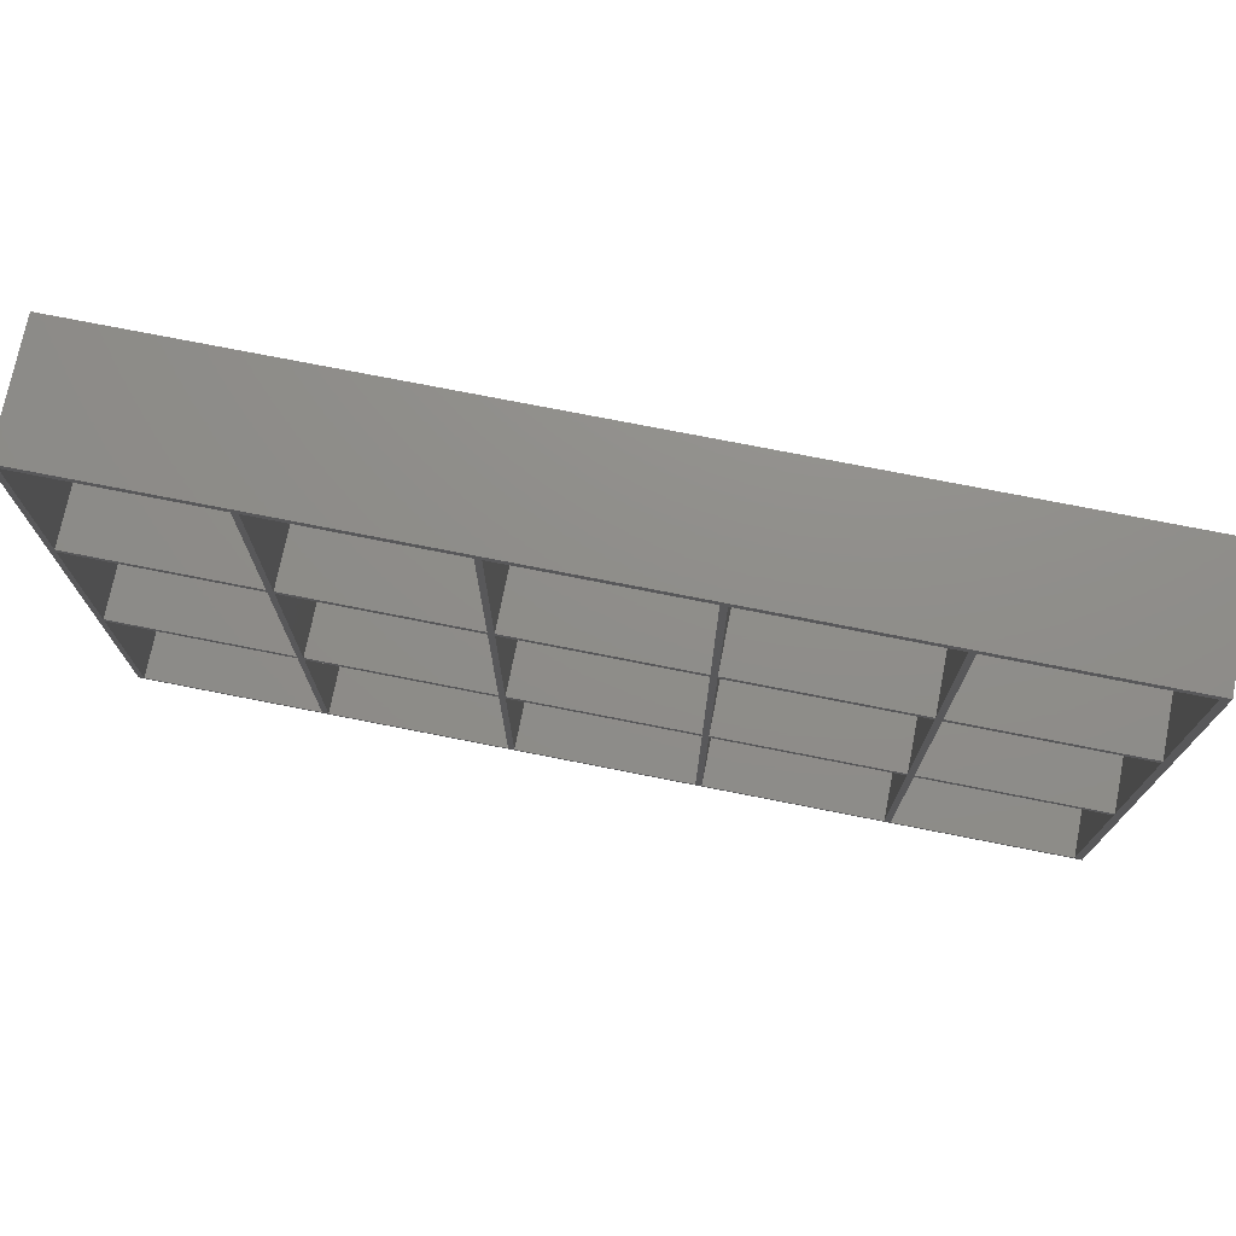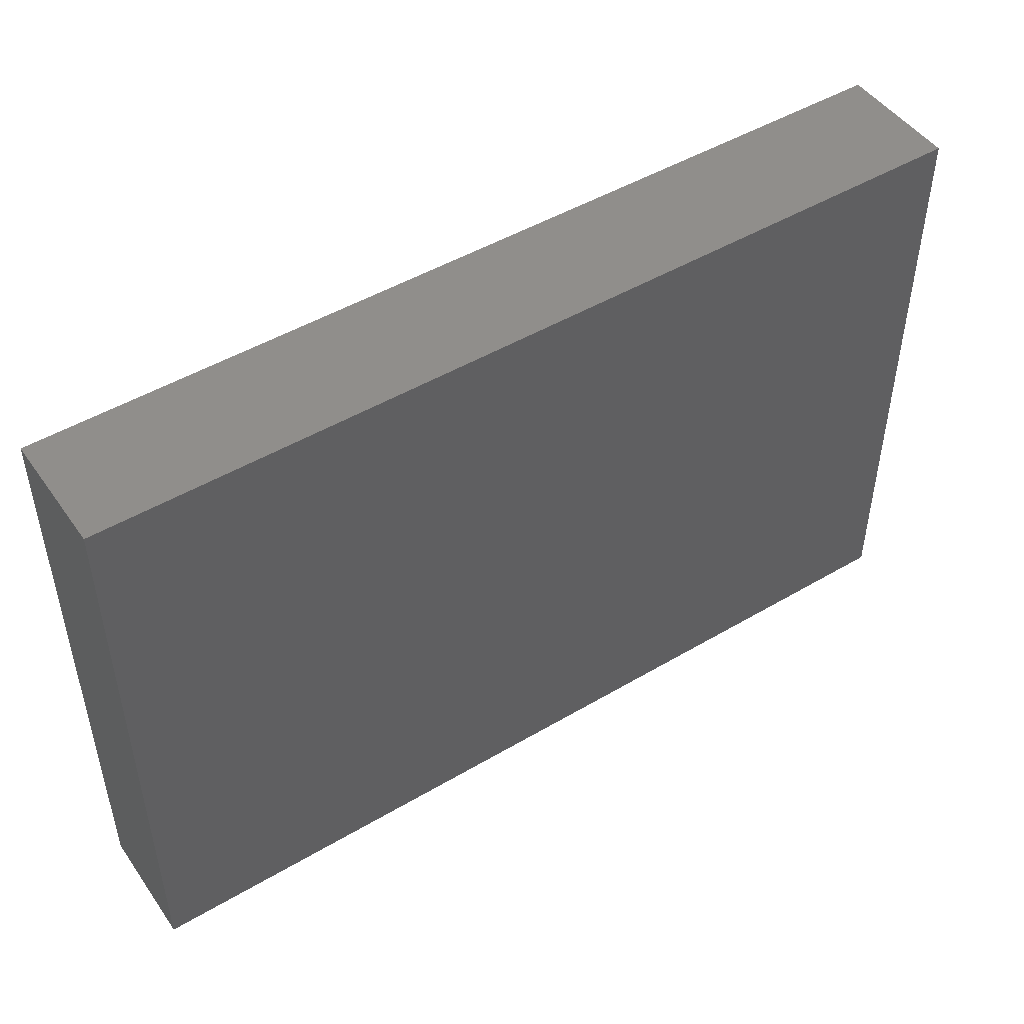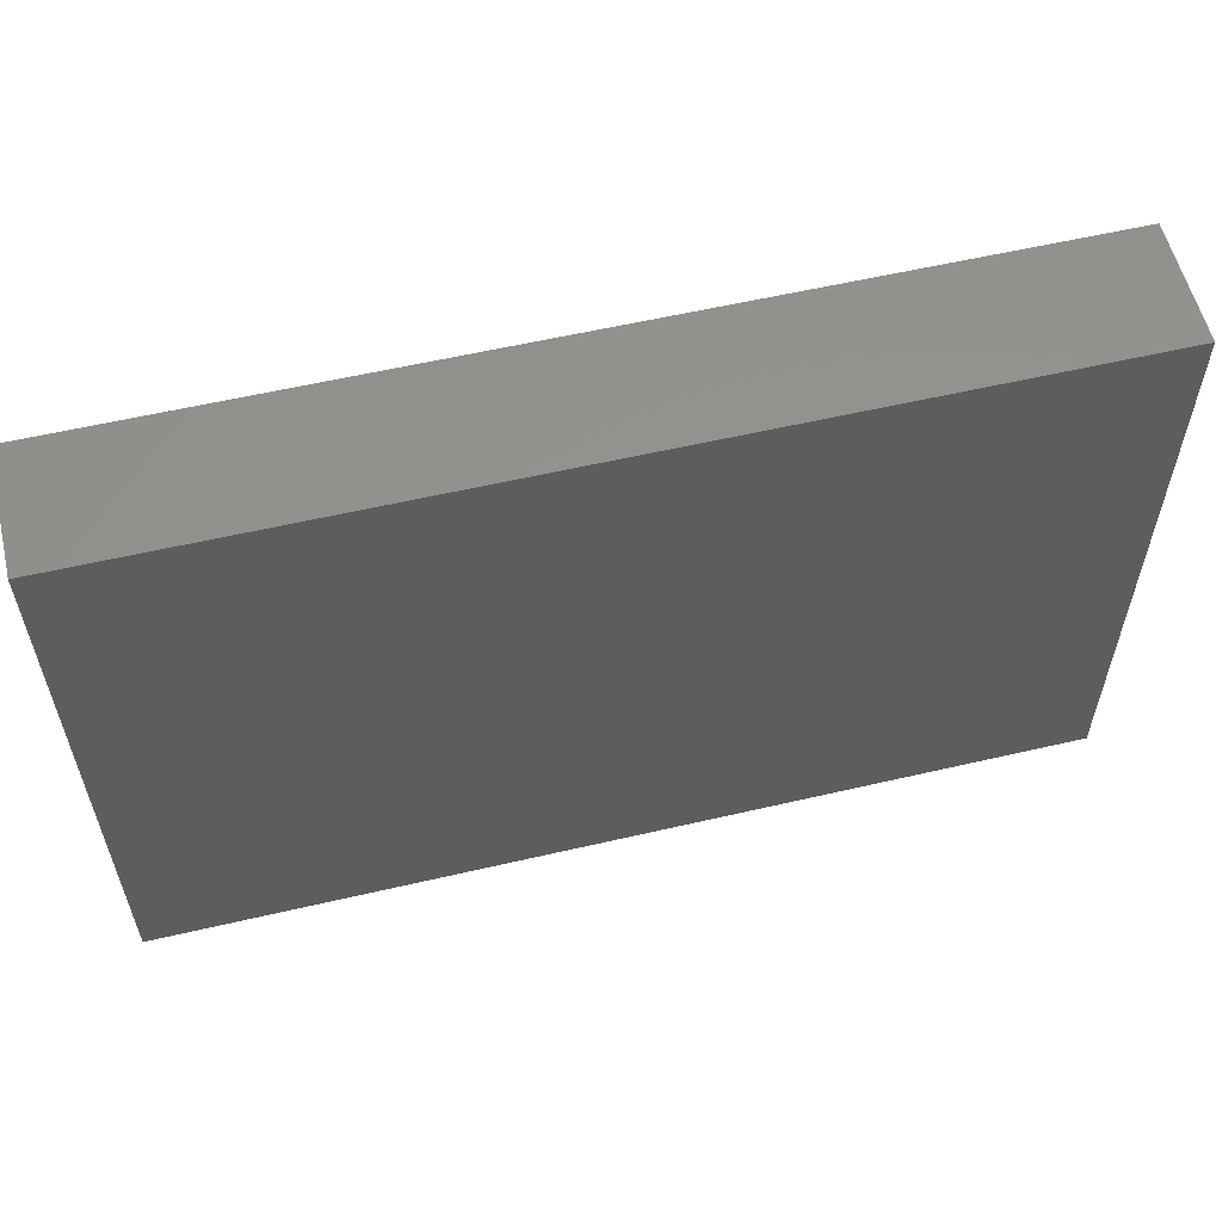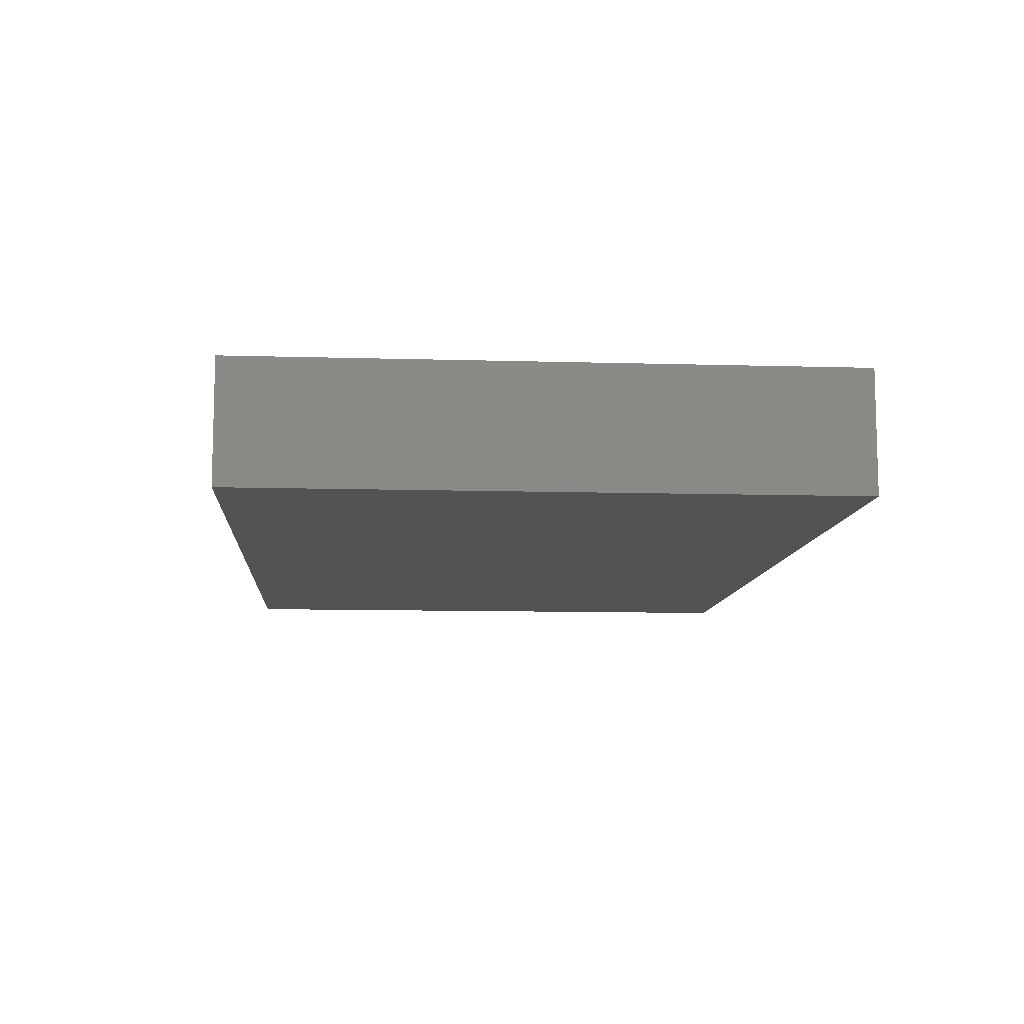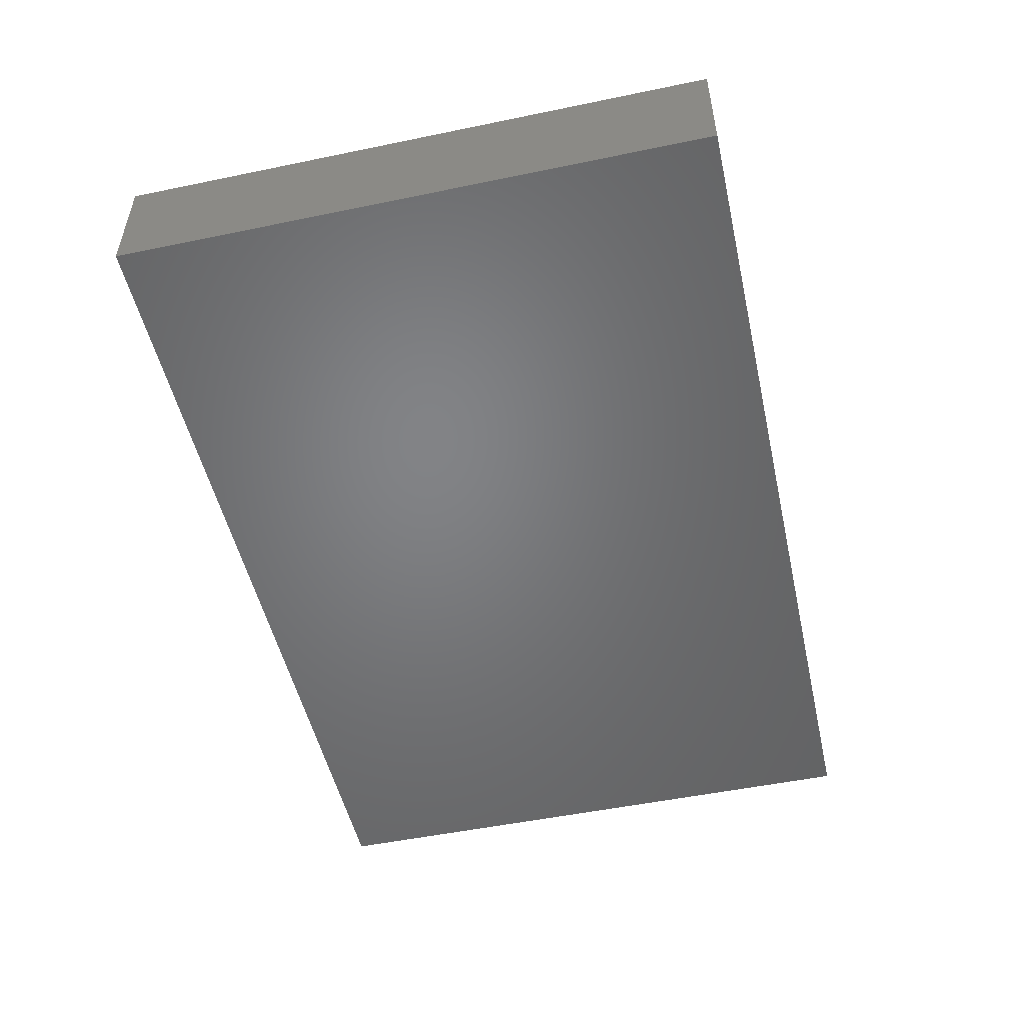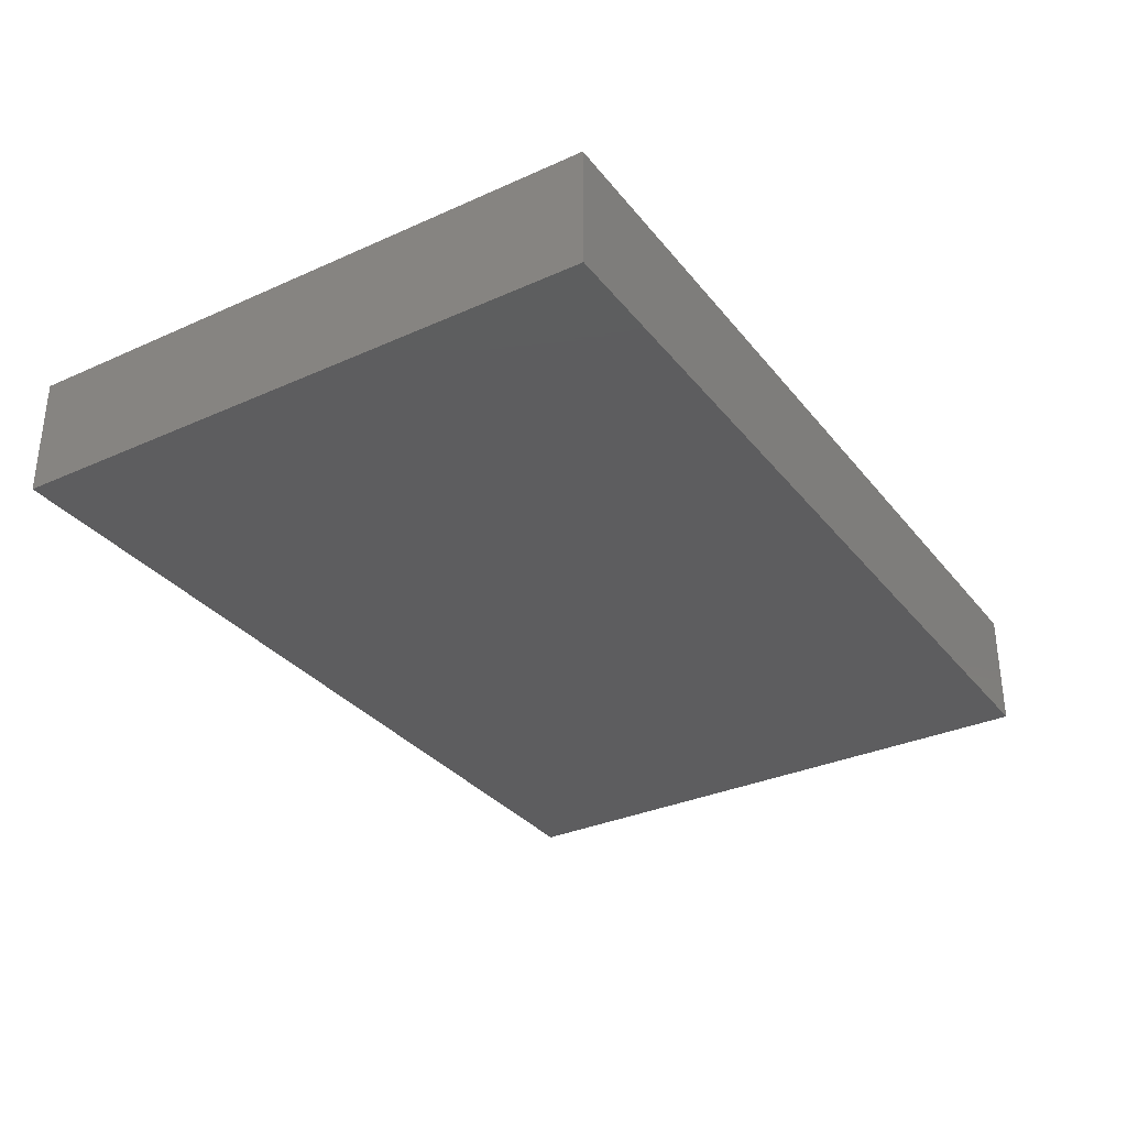
<metadata>
{"format":"stl","ext":"stl","renderer":"f3d","projection":"perspective","resolution":1024,"background":"white","views":[{"elev":73.8,"azim":11.2,"up":"+Y"},{"elev":48.1,"azim":146.5,"up":"+Y"},{"elev":57.6,"azim":166.4,"up":"+Y"},{"elev":-9.9,"azim":-94.3,"up":"+Z"},{"elev":-51.1,"azim":102.7,"up":"+Z"},{"elev":-32.5,"azim":122.0,"up":"+Z"}]}
</metadata>
<code>
# stl→obj: 128 verts, 252 faces
v 0 0 0
v 0 0 20
v 0 100 0
v 0 100 20
v 150 0 0
v 150 0 20
v 150 100 0
v 150 100 20
v 1 0.5 20
v 29.75 0.5 20
v 1 32.58 20
v 1 33.58 20
v 29.75 32.58 20
v 30.75 0.5 20
v 1 66.67 20
v 1 98.75 20
v 1 65.67 20
v 120 32.58 20
v 148.8 32.58 20
v 120 33.58 20
v 29.75 65.67 20
v 120 65.67 20
v 119 65.67 20
v 59.5 65.67 20
v 59.5 33.58 20
v 60.5 33.58 20
v 29.75 98.75 20
v 89.25 33.58 20
v 89.25 32.58 20
v 90.25 32.58 20
v 59.5 0.5 20
v 29.75 66.67 20
v 29.75 33.58 20
v 30.75 32.58 20
v 89.25 66.67 20
v 60.5 66.67 20
v 89.25 65.67 20
v 30.75 33.58 20
v 59.5 32.58 20
v 60.5 0.5 20
v 30.75 66.67 20
v 30.75 98.75 20
v 59.5 98.75 20
v 59.5 66.67 20
v 30.75 65.67 20
v 120 0.5 20
v 119 33.58 20
v 148.8 0.5 20
v 120 66.67 20
v 120 98.75 20
v 119 66.67 20
v 90.25 0.5 20
v 60.5 65.67 20
v 89.25 0.5 20
v 119 32.58 20
v 90.25 33.58 20
v 60.5 32.58 20
v 90.25 66.67 20
v 90.25 65.67 20
v 60.5 98.75 20
v 89.25 98.75 20
v 119 0.5 20
v 90.25 98.75 20
v 119 98.75 20
v 148.8 66.67 20
v 148.8 33.58 20
v 148.8 65.67 20
v 148.8 98.75 20
v 1 32.58 0.25
v 1 0.5 0.25
v 29.75 0.5 0.25
v 29.75 32.58 0.25
v 1 65.67 0.25
v 1 33.58 0.25
v 29.75 33.58 0.25
v 29.75 65.67 0.25
v 1 98.75 0.25
v 1 66.67 0.25
v 29.75 66.67 0.25
v 29.75 98.75 0.25
v 30.75 32.58 0.25
v 30.75 0.5 0.25
v 59.5 0.5 0.25
v 59.5 32.58 0.25
v 30.75 65.67 0.25
v 30.75 33.58 0.25
v 59.5 33.58 0.25
v 59.5 65.67 0.25
v 30.75 98.75 0.25
v 30.75 66.67 0.25
v 59.5 66.67 0.25
v 59.5 98.75 0.25
v 60.5 32.58 0.25
v 60.5 0.5 0.25
v 89.25 0.5 0.25
v 89.25 32.58 0.25
v 60.5 65.67 0.25
v 60.5 33.58 0.25
v 89.25 33.58 0.25
v 89.25 65.67 0.25
v 60.5 98.75 0.25
v 60.5 66.67 0.25
v 89.25 66.67 0.25
v 89.25 98.75 0.25
v 90.25 32.58 0.25
v 90.25 0.5 0.25
v 119 0.5 0.25
v 119 32.58 0.25
v 90.25 65.67 0.25
v 90.25 33.58 0.25
v 119 33.58 0.25
v 119 65.67 0.25
v 90.25 98.75 0.25
v 90.25 66.67 0.25
v 119 66.67 0.25
v 119 98.75 0.25
v 120 32.58 0.25
v 120 0.5 0.25
v 148.8 0.5 0.25
v 148.8 32.58 0.25
v 120 65.67 0.25
v 120 33.58 0.25
v 148.8 33.58 0.25
v 148.8 65.67 0.25
v 120 98.75 0.25
v 120 66.67 0.25
v 148.8 66.67 0.25
v 148.8 98.75 0.25
f 1 2 3
f 3 2 4
f 2 1 5
f 6 2 5
f 1 3 5
f 5 3 7
f 3 4 7
f 7 4 8
f 9 2 6
f 10 9 6
f 4 2 9
f 4 9 11
f 12 11 13
f 14 10 6
f 4 11 12
f 15 16 4
f 4 12 17
f 18 19 20
f 17 21 15
f 20 22 23
f 4 17 15
f 24 25 26
f 8 4 27
f 28 29 30
f 31 14 6
f 32 15 21
f 33 13 34
f 35 36 37
f 38 33 39
f 40 31 6
f 27 32 41
f 41 42 27
f 21 33 38
f 43 44 36
f 32 21 45
f 46 18 47
f 38 45 21
f 48 46 6
f 49 50 51
f 25 38 39
f 28 26 29
f 8 27 42
f 52 30 29
f 8 42 43
f 26 53 24
f 54 40 6
f 30 55 56
f 25 39 57
f 56 35 37
f 26 25 29
f 52 54 6
f 33 12 13
f 45 41 32
f 45 24 41
f 37 28 56
f 44 24 53
f 51 58 23
f 59 23 58
f 8 43 60
f 8 60 61
f 19 48 6
f 62 52 6
f 53 36 44
f 40 57 39
f 58 63 61
f 53 37 36
f 46 62 6
f 16 27 4
f 44 41 24
f 47 56 55
f 36 60 43
f 23 47 18
f 46 47 55
f 8 61 63
f 8 63 64
f 50 64 51
f 14 34 13
f 61 35 59
f 61 59 58
f 8 19 6
f 65 49 22
f 30 56 28
f 66 20 19
f 23 18 20
f 49 51 23
f 49 23 22
f 65 22 67
f 8 66 19
f 8 67 66
f 8 64 50
f 68 65 8
f 8 50 68
f 8 65 67
f 34 39 33
f 57 29 25
f 55 62 46
f 56 59 35
f 29 54 52
f 39 31 40
f 13 10 14
f 6 5 7
f 8 6 7
f 69 11 9
f 70 69 9
f 10 71 9
f 9 71 70
f 13 72 10
f 10 72 71
f 72 13 11
f 69 72 11
f 73 17 12
f 74 73 12
f 33 75 12
f 12 75 74
f 21 76 33
f 33 76 75
f 76 21 17
f 73 76 17
f 77 16 15
f 78 77 15
f 32 79 15
f 15 79 78
f 27 80 32
f 32 80 79
f 80 27 16
f 77 80 16
f 81 34 14
f 82 81 14
f 31 83 14
f 14 83 82
f 39 84 31
f 31 84 83
f 84 39 34
f 81 84 34
f 85 45 38
f 86 85 38
f 25 87 38
f 38 87 86
f 24 88 25
f 25 88 87
f 88 24 45
f 85 88 45
f 89 42 41
f 90 89 41
f 44 91 41
f 41 91 90
f 43 92 44
f 44 92 91
f 92 43 42
f 89 92 42
f 93 57 40
f 94 93 40
f 54 95 40
f 40 95 94
f 29 96 54
f 54 96 95
f 96 29 57
f 93 96 57
f 97 53 26
f 98 97 26
f 28 99 26
f 26 99 98
f 37 100 28
f 28 100 99
f 100 37 53
f 97 100 53
f 101 60 36
f 102 101 36
f 35 103 36
f 36 103 102
f 61 104 35
f 35 104 103
f 104 61 60
f 101 104 60
f 105 30 52
f 106 105 52
f 62 107 52
f 52 107 106
f 55 108 62
f 62 108 107
f 108 55 30
f 105 108 30
f 109 59 56
f 110 109 56
f 47 111 56
f 56 111 110
f 23 112 47
f 47 112 111
f 112 23 59
f 109 112 59
f 113 63 58
f 114 113 58
f 51 115 58
f 58 115 114
f 64 116 51
f 51 116 115
f 116 64 63
f 113 116 63
f 117 18 46
f 118 117 46
f 48 119 46
f 46 119 118
f 19 120 48
f 48 120 119
f 120 19 18
f 117 120 18
f 121 22 20
f 122 121 20
f 66 123 20
f 20 123 122
f 67 124 66
f 66 124 123
f 124 67 22
f 121 124 22
f 125 50 49
f 126 125 49
f 65 127 49
f 49 127 126
f 68 128 65
f 65 128 127
f 128 68 50
f 125 128 50
f 71 72 69
f 70 71 69
f 75 76 73
f 74 75 73
f 79 80 77
f 78 79 77
f 83 84 81
f 82 83 81
f 87 88 85
f 86 87 85
f 91 92 89
f 90 91 89
f 95 96 93
f 94 95 93
f 99 100 97
f 98 99 97
f 103 104 101
f 102 103 101
f 107 108 105
f 106 107 105
f 111 112 109
f 110 111 109
f 115 116 113
f 114 115 113
f 119 120 117
f 118 119 117
f 123 124 121
f 122 123 121
f 127 128 125
f 126 127 125

</code>
